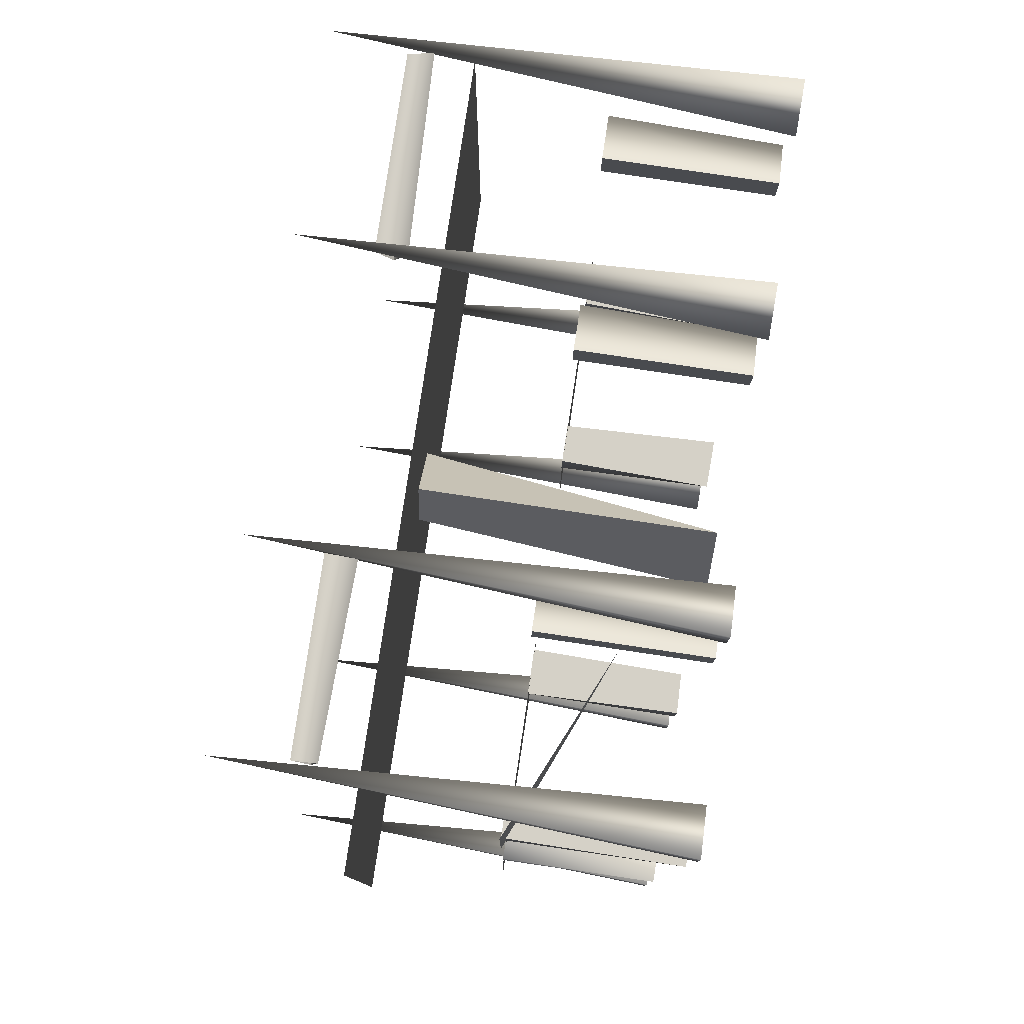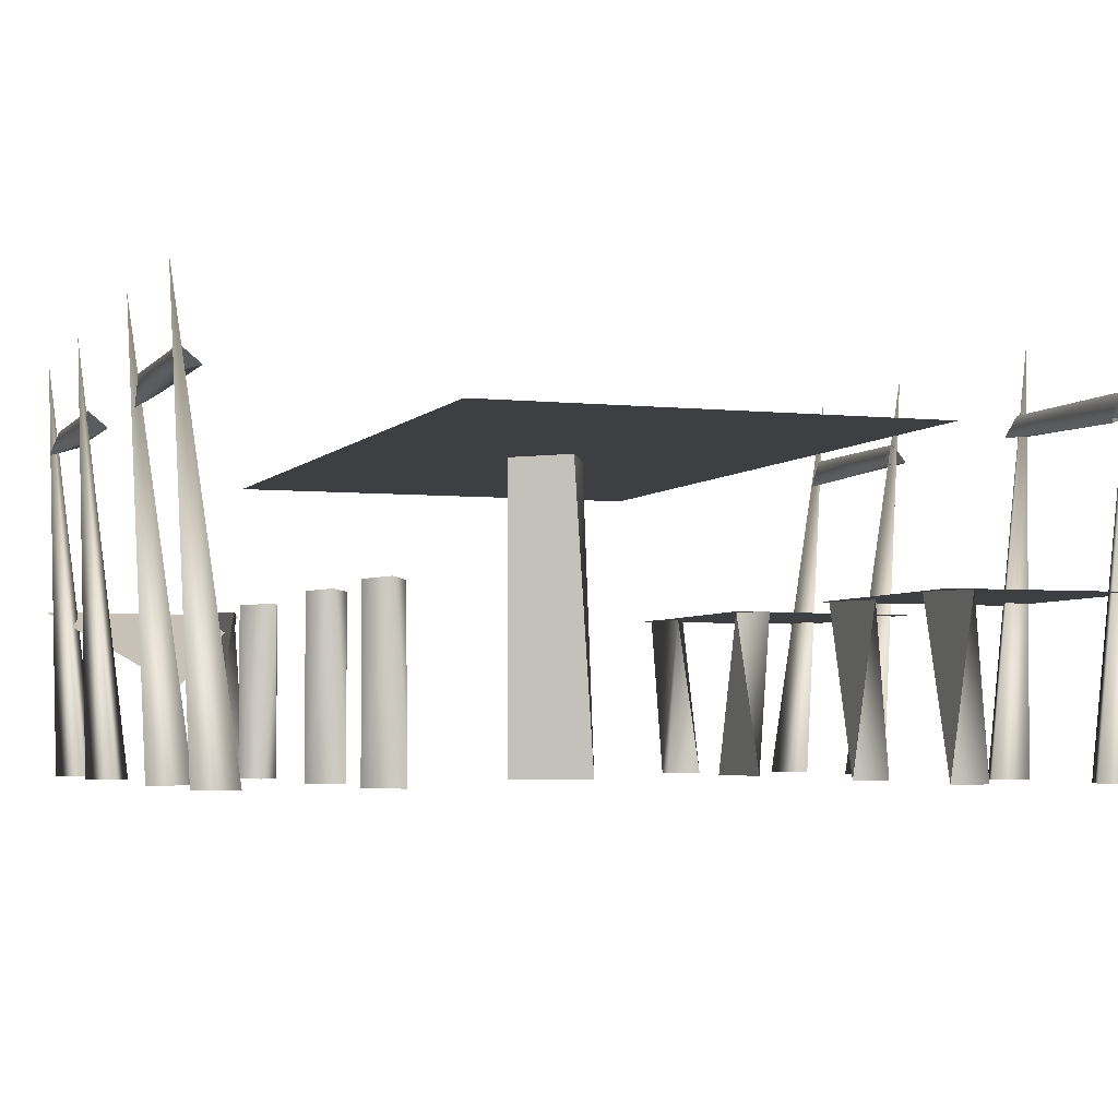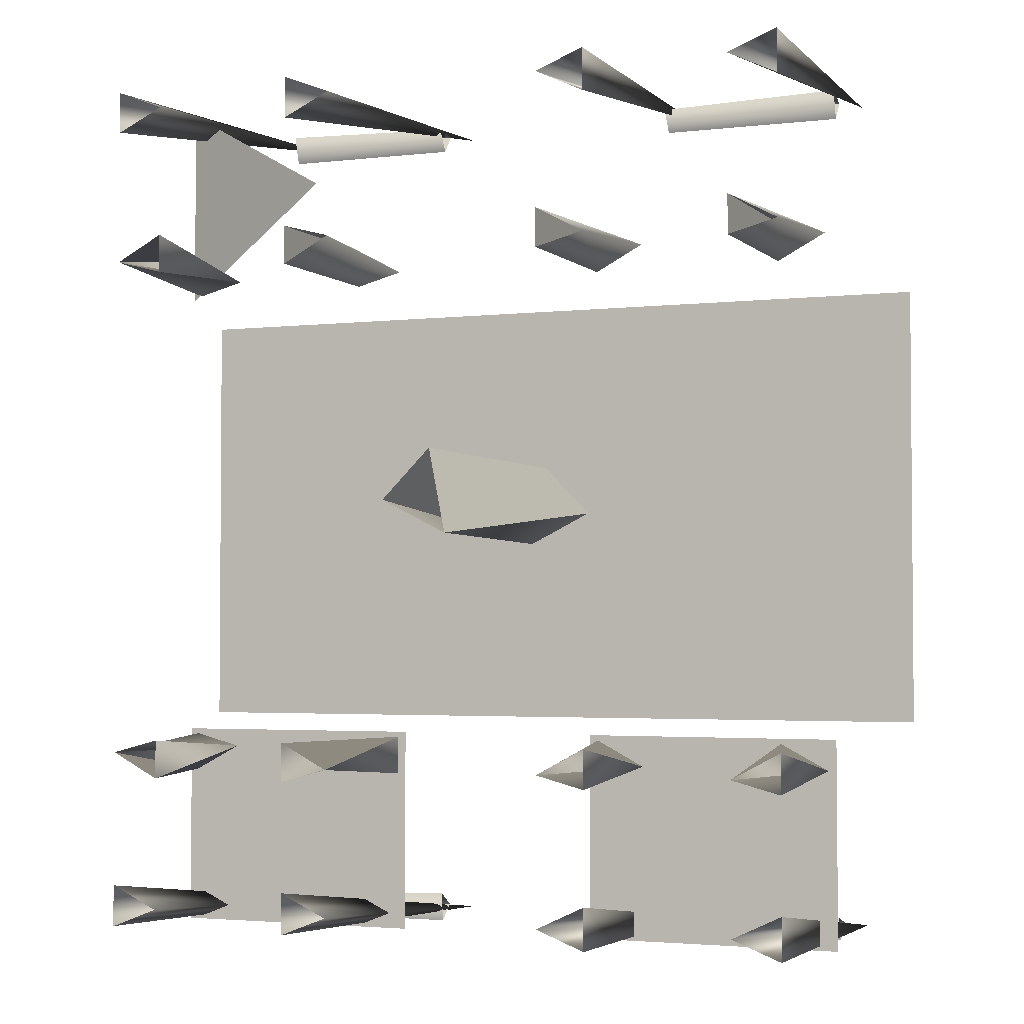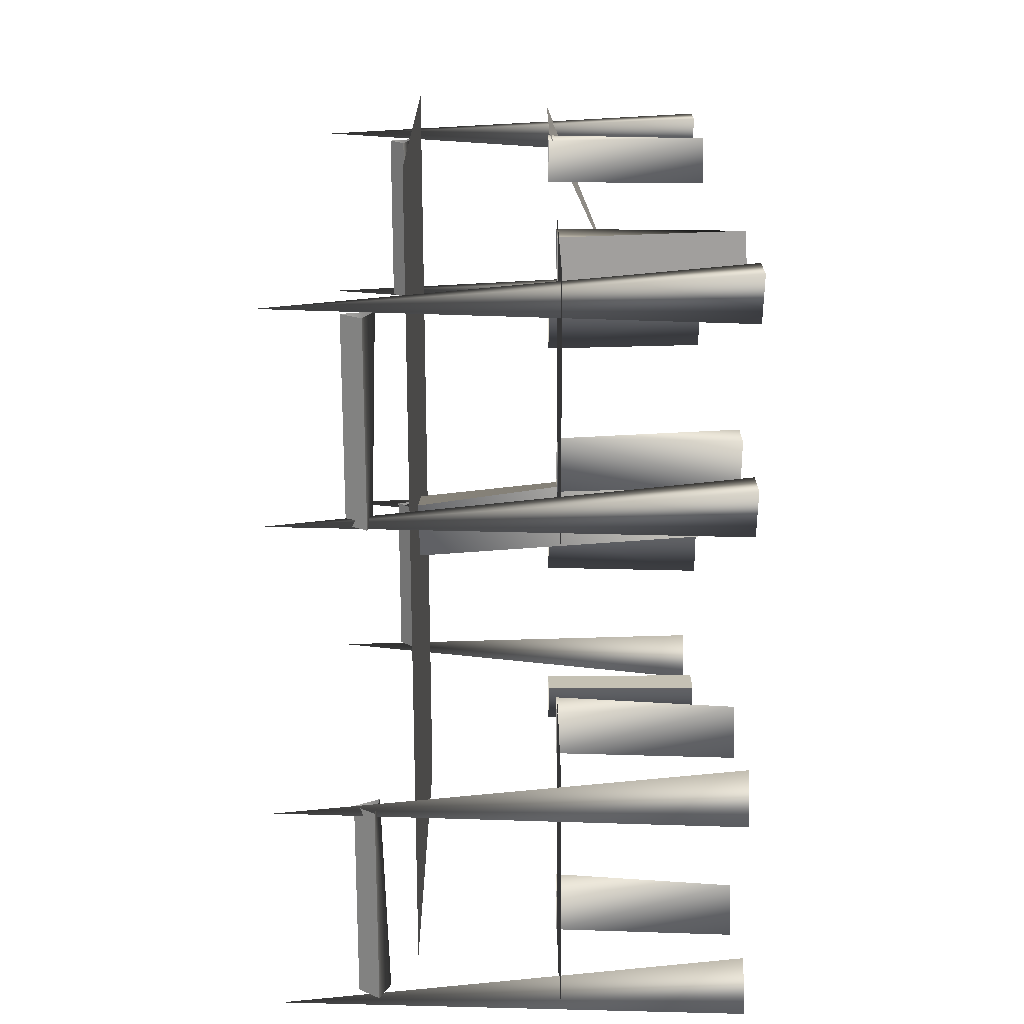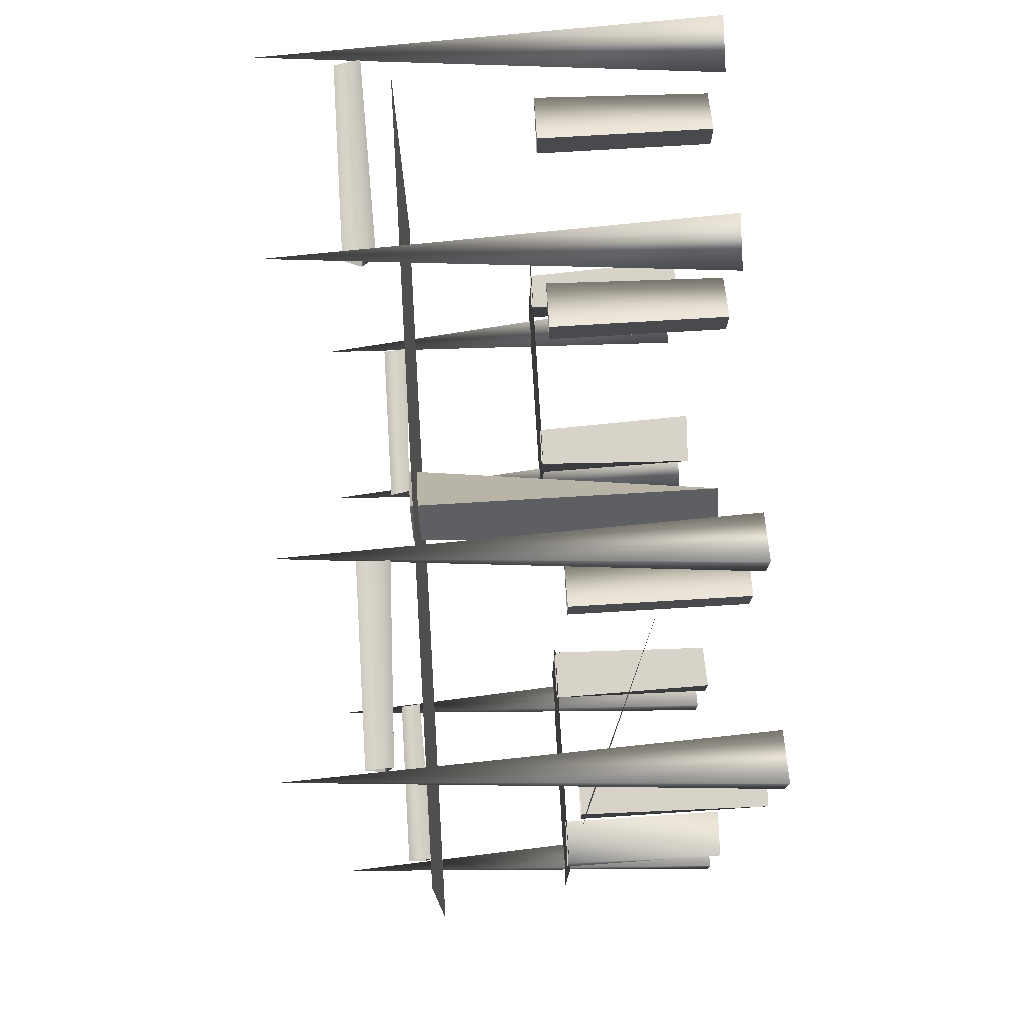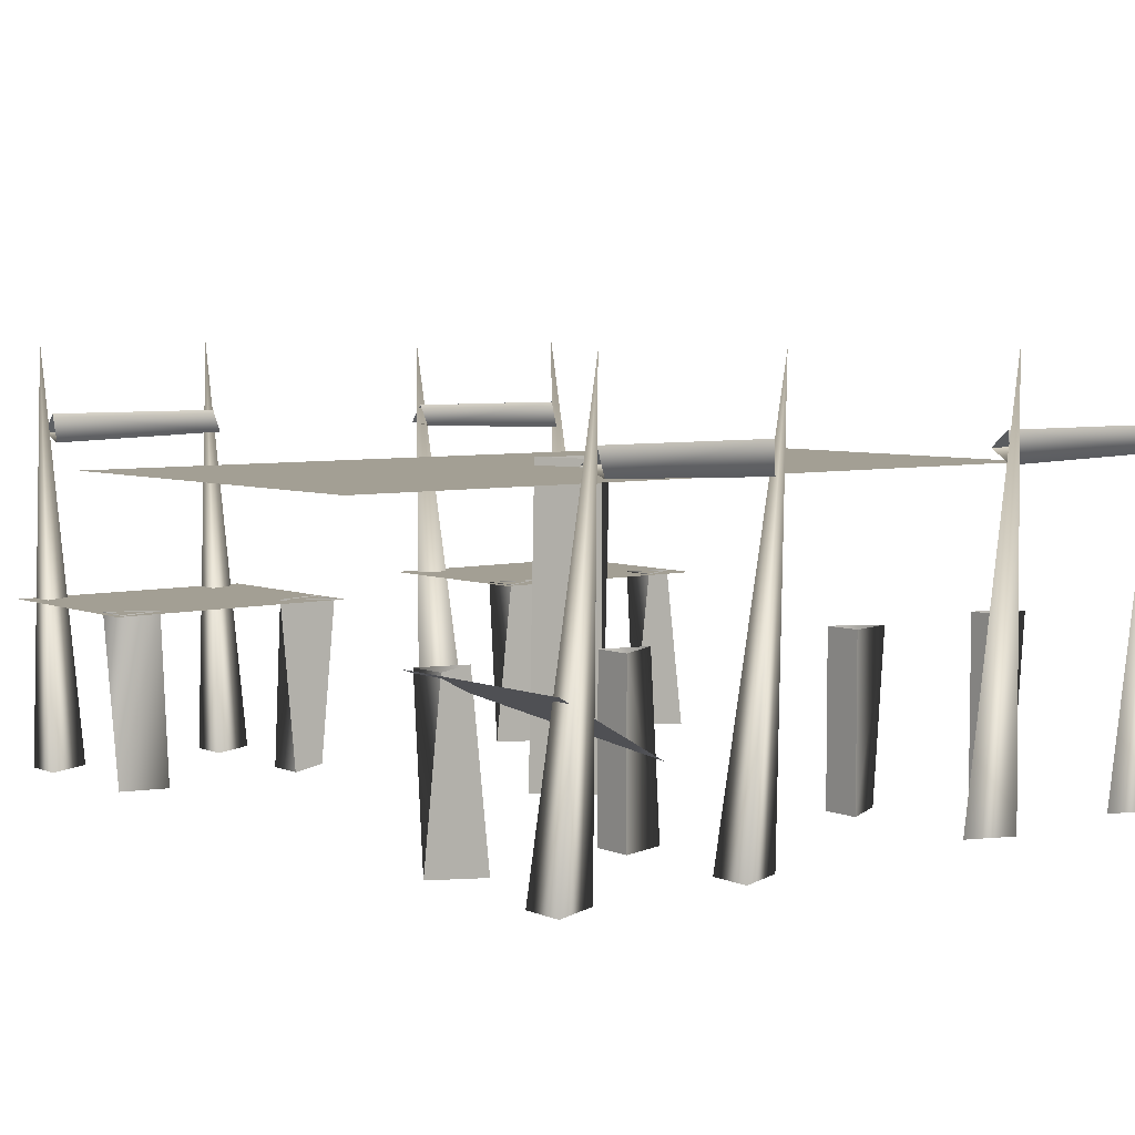
<metadata>
{"format":"obj","ext":"obj","renderer":"f3d","projection":"perspective","resolution":1024,"background":"white","views":[{"elev":79.5,"azim":-81.5,"up":"+Z"},{"elev":-3.9,"azim":70.4,"up":"+Y"},{"elev":-2.9,"azim":22.2,"up":"+Z"},{"elev":-71.5,"azim":-89.7,"up":"+Z"},{"elev":76.6,"azim":-93.4,"up":"+Z"},{"elev":5.4,"azim":-38.5,"up":"+Y"}]}
</metadata>
<code>
o table-big
v 0 -0.4058 0.2236
v 0 1.032 0.2236
v -0.07454 1.032 -0.1491
v -0.2236 -0.4058 -0
v 0.07454 -0.4058 -0.1491
v 0.2236 1.032 0
v -1.818 0.9943 -0.9965
v -1.818 0.9945 0.9965
v 1.818 0.9943 0.9965
v 1.818 0.9945 -0.9965
v -1.363 -0.4058 1.841
v -1.47 1.517 1.999
v -1.578 -0.4057 1.74
v -1.578 -0.4058 1.925
v -0.7168 -0.4058 1.925
v -0.5014 -0.4058 1.841
v -0.6091 1.517 1.999
v -0.7168 -0.4057 1.74
v -1.363 0.3655 1.133
v -1.363 -0.4058 1.247
v -1.363 -0.4058 1.075
v -0.7168 0.3655 1.247
v -0.7168 0.3655 1.075
v -0.7168 -0.4058 1.075
v -0.7168 -0.4058 1.247
v -0.5014 0.3655 1.133
v -0.5014 -0.4058 1.19
v -1.578 0.3655 1.075
v -1.578 -0.4058 1.133
v -1.578 0.3655 1.247
v -1.438 1.085 1.996
v -1.438 1.125 1.865
v -0.5998 1.125 1.865
v -0.5998 1.061 1.967
v -1.438 1.197 1.953
v -0.5998 1.197 1.953
v -1.615 0.361 1.053
v -1.616 0.3622 1.975
v -0.7588 -0.005161 1.513
v -1.363 -0.4058 -1.841
v -1.47 1.517 -1.999
v -1.578 -0.4057 -1.74
v -1.578 -0.4058 -1.925
v -0.7168 -0.4058 -1.925
v -0.6091 1.517 -1.999
v -0.5014 -0.4058 -1.841
v -0.7168 -0.4057 -1.74
v -1.363 0.3655 -1.133
v -1.363 -0.4058 -1.075
v -1.363 -0.4058 -1.247
v -0.7168 0.3655 -1.19
v -0.7168 -0.4058 -1.247
v -0.7168 -0.4058 -1.075
v -0.5014 -0.4058 -1.19
v -0.5014 0.3655 -1.075
v -0.5014 0.3655 -1.247
v -1.578 0.3655 -1.075
v -1.578 -0.4058 -1.133
v -1.578 0.3655 -1.247
v -1.438 1.066 -1.913
v -0.5998 1.096 -1.889
v -0.5998 1.197 -1.953
v -1.438 1.197 -1.953
v -0.5998 1.109 -2.025
v -1.438 1.109 -2.025
v -1.615 0.361 -1.053
v -0.4634 0.3622 -1.051
v -0.4644 0.361 -1.973
v -1.616 0.3622 -1.975
v 1.363 -0.4058 1.841
v 1.47 1.517 1.999
v 1.578 -0.4057 1.74
v 1.578 -0.4058 1.925
v 0.7168 -0.4058 1.925
v 0.6091 1.517 1.999
v 0.5014 -0.4058 1.841
v 0.7168 -0.4057 1.74
v 1.363 0.3655 1.075
v 1.363 -0.4058 1.075
v 1.363 -0.4058 1.247
v 1.363 0.3655 1.247
v 0.7168 0.3655 1.19
v 0.7168 -0.4058 1.133
v 0.5014 -0.4058 1.075
v 0.5014 0.3655 1.075
v 0.5014 -0.4058 1.247
v 0.5014 0.3655 1.247
v 1.578 0.3655 1.19
v 1.578 -0.4058 1.133
v 1.438 1.085 1.996
v 0.5998 1.061 1.967
v 0.5998 1.125 1.865
v 1.438 1.125 1.865
v 0.5998 1.197 1.953
v 1.438 1.197 1.953
v 1.321 -0.00516 1.513
v 0.7588 -0.00516 1.513
v 1.363 -0.4058 -1.841
v 1.47 1.517 -1.999
v 1.578 -0.4057 -1.74
v 1.578 -0.4058 -1.925
v 0.7168 -0.4058 -1.925
v 0.5014 -0.4058 -1.841
v 0.6091 1.517 -1.999
v 0.7168 -0.4057 -1.74
v 1.363 0.3655 -1.075
v 1.363 0.3655 -1.247
v 1.363 -0.4058 -1.19
v 0.7168 0.3655 -1.19
v 0.7168 -0.4058 -1.075
v 0.7168 -0.4058 -1.247
v 0.5014 0.3655 -1.075
v 0.5014 -0.4058 -1.19
v 0.5014 0.3655 -1.247
v 1.578 0.3655 -1.19
v 1.578 -0.4058 -1.075
v 1.578 -0.4058 -1.247
v 1.438 1.066 -1.913
v 0.5998 1.096 -1.889
v 1.438 1.197 -1.953
v 0.5998 1.197 -1.953
v 1.438 1.109 -2.025
v 0.5998 1.109 -2.025
v 1.615 0.361 -1.053
v 1.616 0.3622 -1.975
v 0.4644 0.361 -1.973
v 0.4634 0.3622 -1.051
f 3 5 4
f 13 12 11
f 11 12 14
f 16 17 15
f 14 12 13
f 18 17 16
f 15 17 18
f 28 29 30
f 38 39 37
f 41 42 40
f 41 40 43
f 45 46 44
f 41 43 42
f 45 47 46
f 45 44 47
f 54 56 55
f 58 57 59
f 71 72 70
f 71 70 73
f 75 76 74
f 71 73 72
f 75 77 76
f 75 74 77
f 4 1 2 3
f 100 99 98
f 98 99 101
f 103 104 102
f 101 99 100
f 105 104 103
f 102 104 105
f 107 108 106
f 114 113 112
f 1 5 6 2
f 3 6 5
f 10 7 8 9
f 25 22 23 24
f 19 20 21
f 24 23 26 27
f 27 26 22 25
f 29 28 19 21
f 20 19 30 29
f 34 31 32 33
f 33 32 35 36
f 36 35 31 34
f 55 51 53 54
f 49 50 48
f 52 53 51
f 51 56 54 52
f 48 57 58 49
f 59 48 50 58
f 63 60 61 62
f 65 63 62 64
f 60 65 64 61
f 69 66 67 68
f 81 78 79 80
f 85 82 83 84
f 87 85 84 86
f 82 87 86 83
f 78 88 89 79
f 88 81 80 89
f 93 90 91 92
f 95 93 92 94
f 90 95 94 91
f 110 109 112 113
f 109 110 111
f 113 114 109 111
f 116 115 106 108
f 108 107 115 117
f 115 116 117
f 119 118 120 121
f 121 120 122 123
f 123 122 118 119
f 127 124 125 126
l 96 97

</code>
